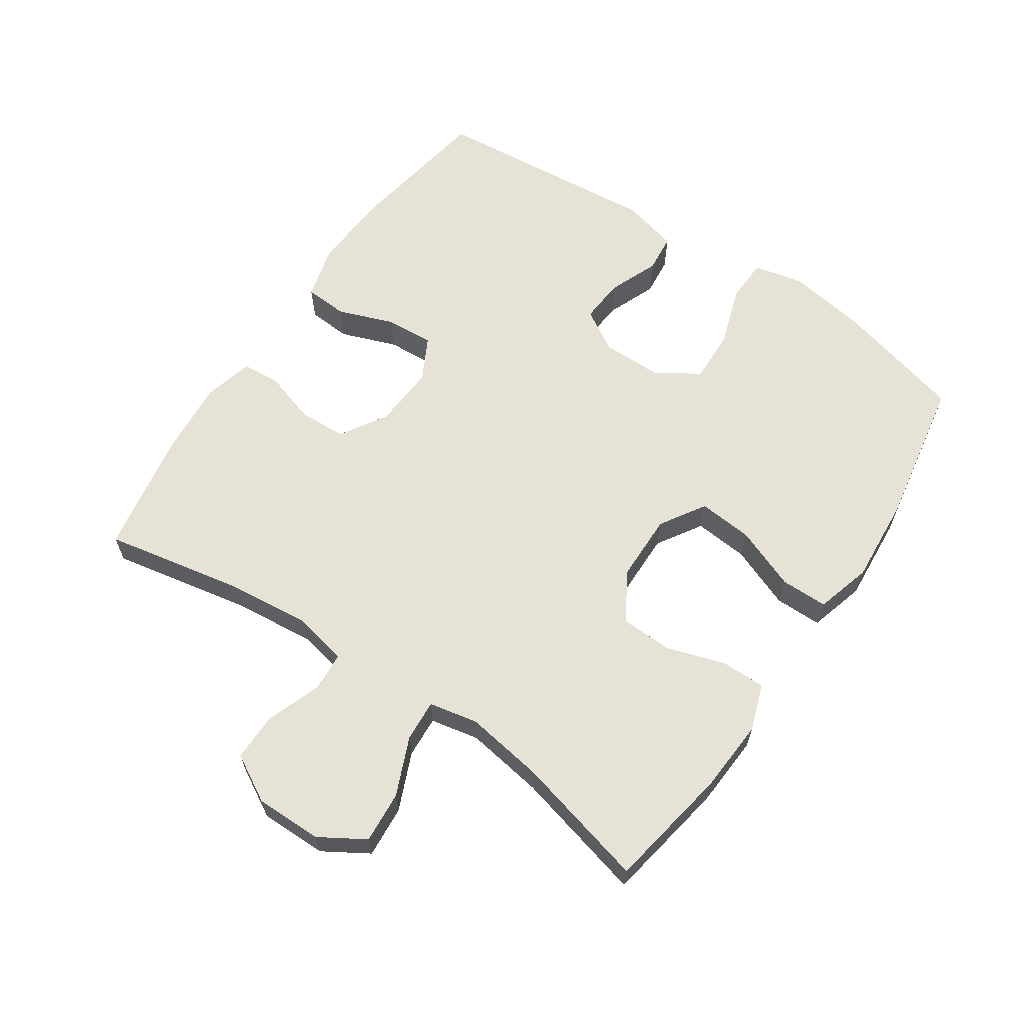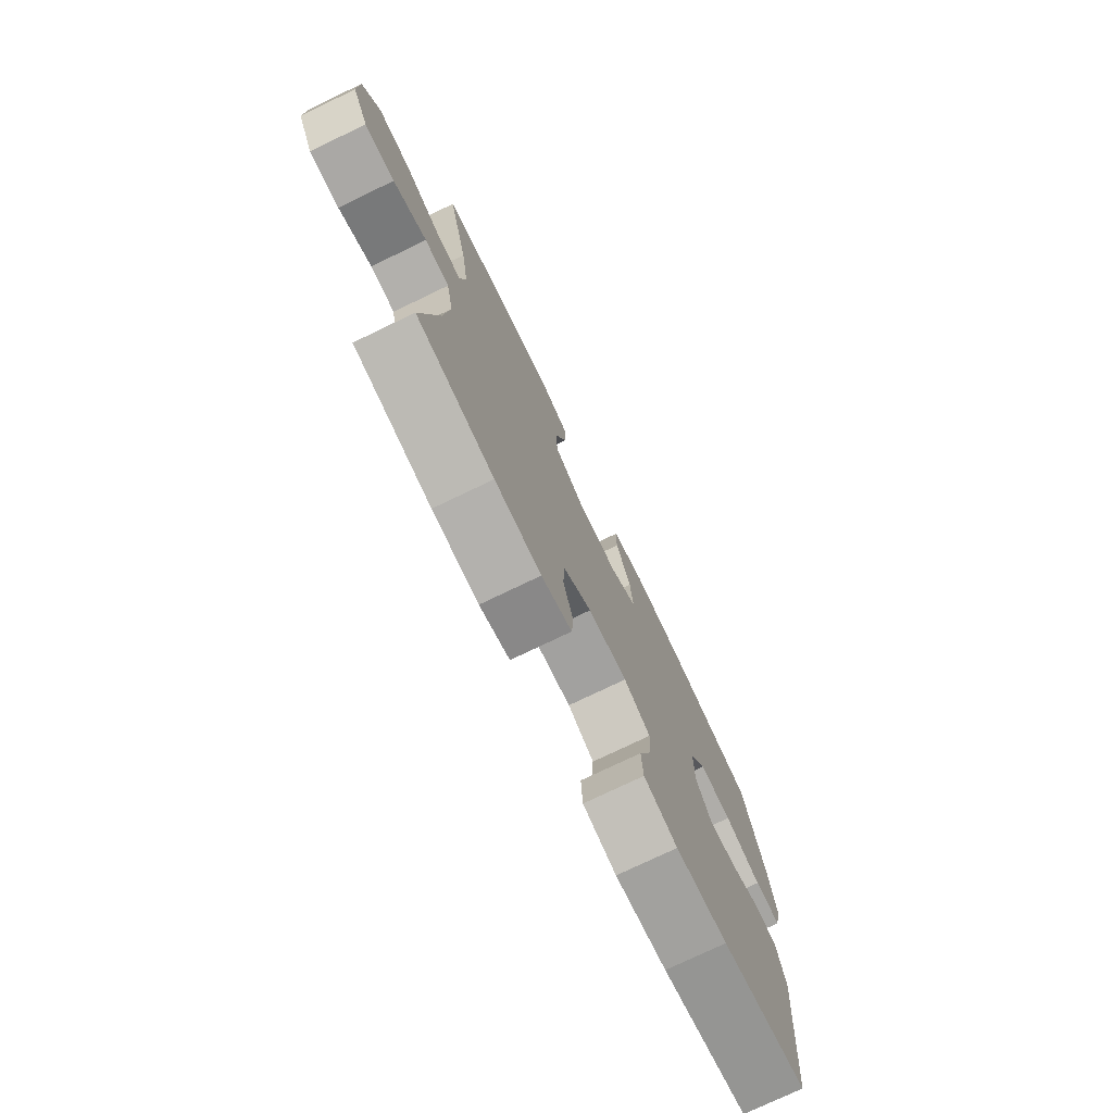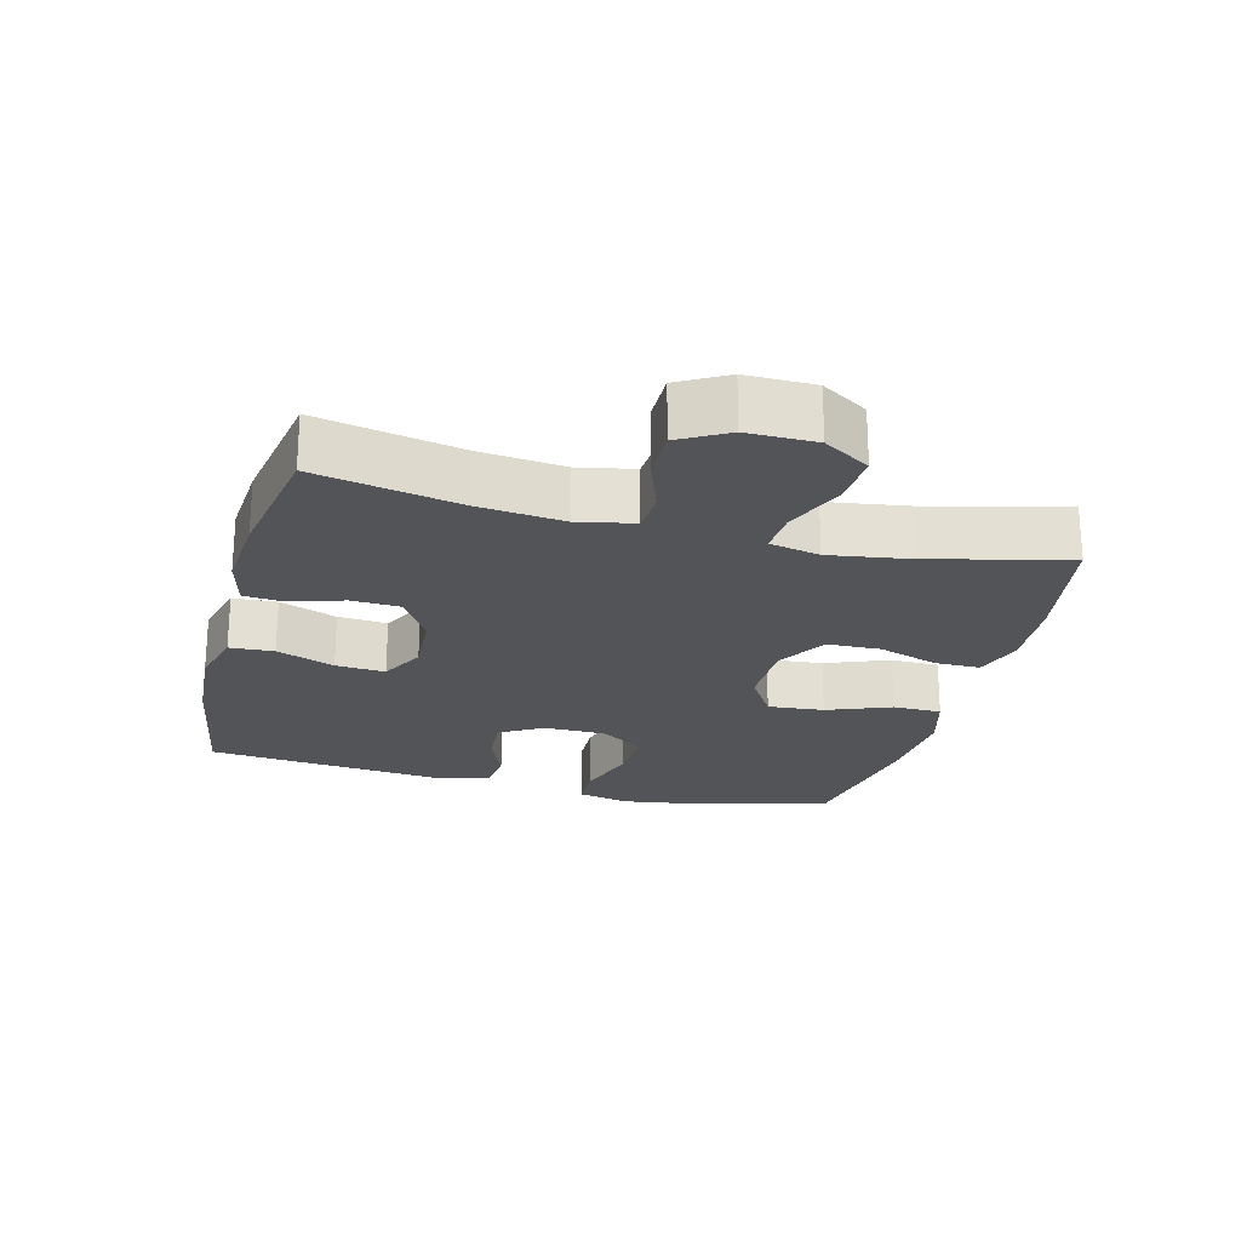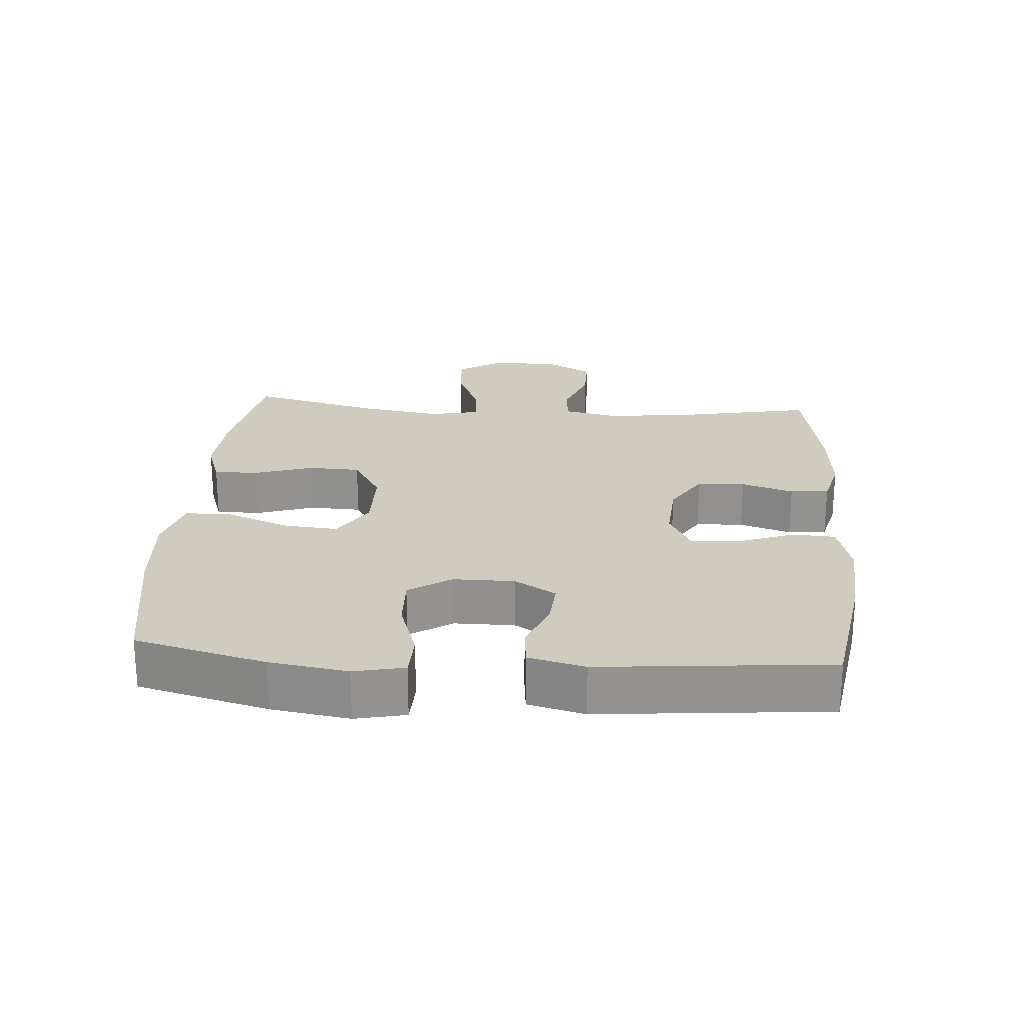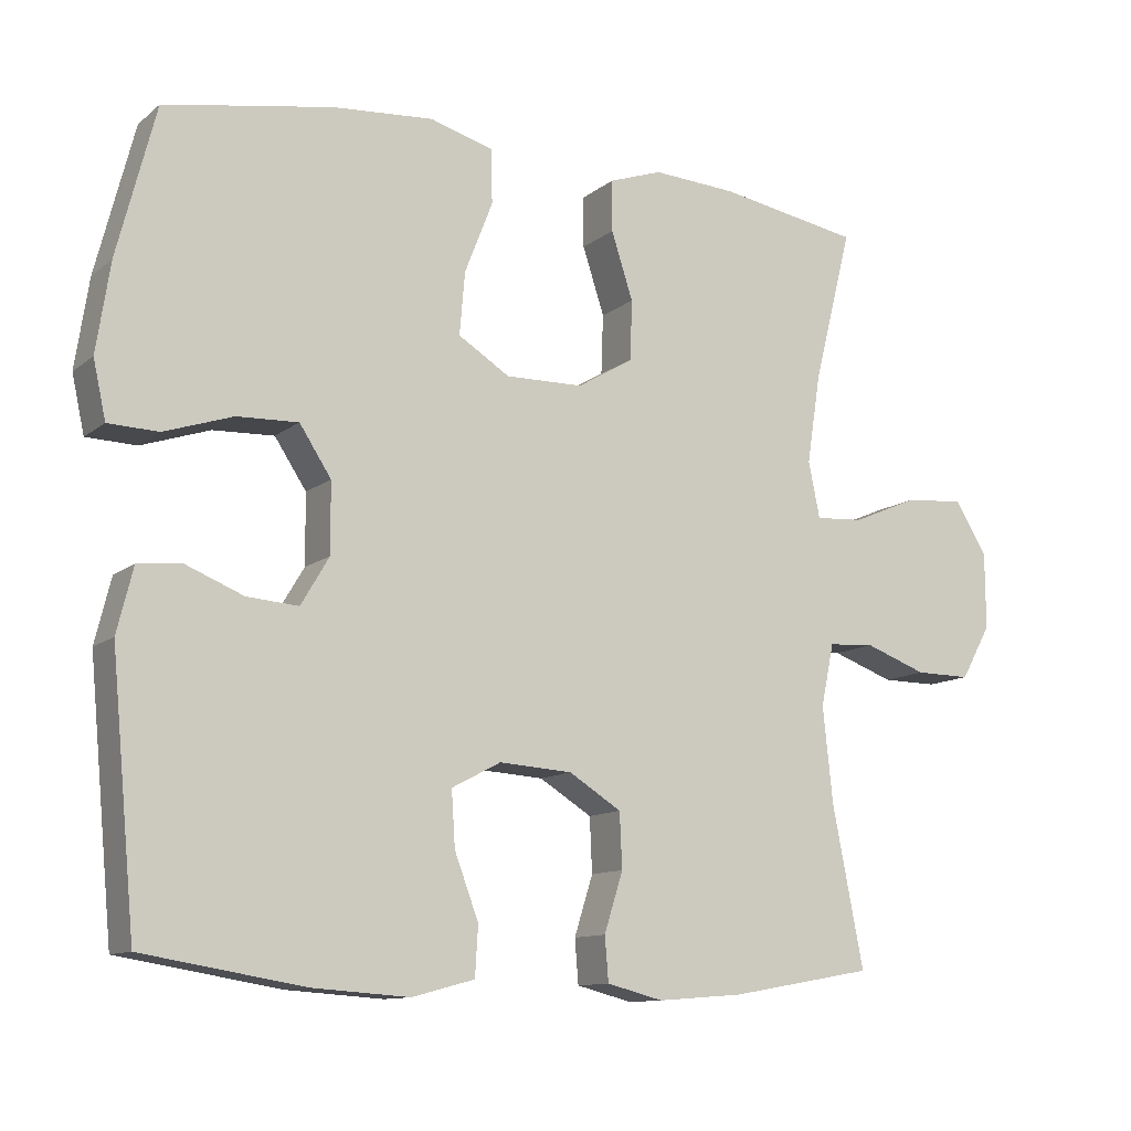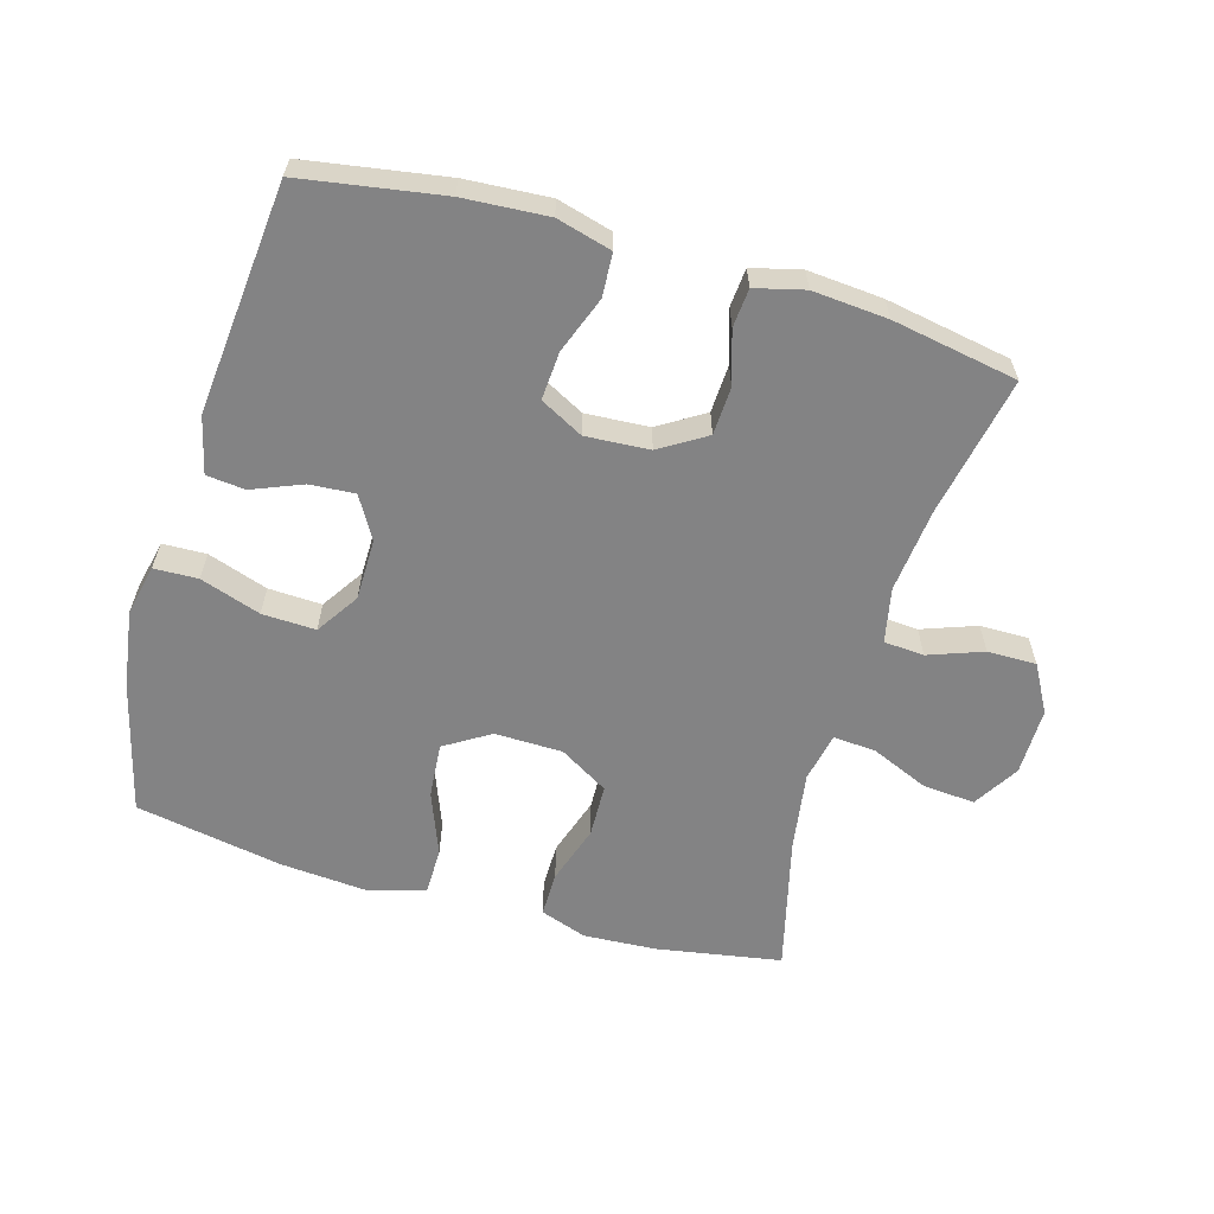
<metadata>
{"format":"obj","ext":"obj","renderer":"f3d","projection":"perspective","resolution":1024,"background":"white","views":[{"elev":63.4,"azim":-55.9,"up":"+Y"},{"elev":-75.5,"azim":-64.3,"up":"+Z"},{"elev":-23.1,"azim":-104.6,"up":"+Y"},{"elev":23.7,"azim":94.2,"up":"+Y"},{"elev":-11.4,"azim":150.6,"up":"+Z"},{"elev":-61.2,"azim":163.7,"up":"+Y"}]}
</metadata>
<code>
o path6300
v 0.2903 0.0375 0.5397
v 0.1553 0.0375 0.55
v 0.06905 0.0375 0.5256
v 0.0685 0.0375 0.4524
v 0.1062 0.0375 0.356
v 0.1135 0.0375 0.2715
v 0.04397 0.0375 0.2281
v -0.06046 0.0375 0.2298
v -0.1357 0.0375 0.2745
v -0.1384 0.0375 0.3553
v -0.109 0.0375 0.4458
v -0.1088 0.0375 0.5147
v -0.1807 0.0375 0.5395
v -0.2938 0.0375 0.5327
v -0.4845 0.0375 0.4994
v -0.4329 0.0375 0.2934
v -0.4143 0.0375 0.1719
v -0.4297 0.0375 0.09631
v -0.4944 0.0375 0.1005
v -0.584 0.0375 0.1385
v -0.6643 0.0375 0.1447
v -0.7071 0.0375 0.07479
v -0.7076 0.0375 -0.02857
v -0.6672 0.0375 -0.1013
v -0.592 0.0375 -0.1006
v -0.5081 0.0375 -0.06995
v -0.4463 0.0375 -0.0741
v -0.4288 0.0375 -0.158
v -0.4424 0.0375 -0.2869
v -0.4845 0.0375 -0.5026
v -0.2912 0.0375 -0.5366
v -0.1755 0.0375 -0.5457
v -0.09971 0.0375 -0.5263
v -0.09478 0.0375 -0.4668
v -0.12 0.0375 -0.3865
v -0.1166 0.0375 -0.3126
v -0.04591 0.0375 -0.2685
v 0.05236 0.0375 -0.2619
v 0.1186 0.0375 -0.2969
v 0.1138 0.0375 -0.3712
v 0.08142 0.0375 -0.4581
v 0.08542 0.0375 -0.5248
v 0.17 0.0375 -0.5475
v 0.2999 0.0375 -0.5386
v 0.5172 0.0375 -0.5026
v 0.5504 0.0375 -0.1488
v 0.5287 0.0375 -0.06159
v 0.4695 0.0375 -0.0556
v 0.392 0.0375 -0.08704
v 0.3227 0.0375 -0.09229
v 0.2846 0.0375 -0.02818
v 0.2851 0.0375 0.0663
v 0.3279 0.0375 0.1317
v 0.4103 0.0375 0.1286
v 0.503 0.0375 0.09779
v 0.5705 0.0375 0.1001
v 0.5875 0.0375 0.1777
v 0.5692 0.0375 0.2978
v 0.5172 0.0375 0.4994
v 0.2903 -0.0375 0.5397
v 0.1553 -0.0375 0.55
v 0.06905 -0.0375 0.5256
v 0.0685 -0.0375 0.4524
v 0.1062 -0.0375 0.356
v 0.1135 -0.0375 0.2715
v 0.04397 -0.0375 0.2281
v -0.06046 -0.0375 0.2298
v -0.1357 -0.0375 0.2745
v -0.1384 -0.0375 0.3553
v -0.109 -0.0375 0.4458
v -0.1088 -0.0375 0.5147
v -0.1807 -0.0375 0.5395
v -0.2938 -0.0375 0.5327
v -0.4845 -0.0375 0.4994
v -0.4329 -0.0375 0.2934
v -0.4143 -0.0375 0.1719
v -0.4297 -0.0375 0.09631
v -0.4944 -0.0375 0.1005
v -0.584 -0.0375 0.1385
v -0.6643 -0.0375 0.1447
v -0.7071 -0.0375 0.07479
v -0.7076 -0.0375 -0.02857
v -0.6672 -0.0375 -0.1013
v -0.592 -0.0375 -0.1006
v -0.5081 -0.0375 -0.06995
v -0.4463 -0.0375 -0.0741
v -0.4288 -0.0375 -0.158
v -0.4424 -0.0375 -0.2869
v -0.4845 -0.0375 -0.5026
v -0.2912 -0.0375 -0.5366
v -0.1755 -0.0375 -0.5457
v -0.09971 -0.0375 -0.5263
v -0.09478 -0.0375 -0.4668
v -0.12 -0.0375 -0.3865
v -0.1166 -0.0375 -0.3126
v -0.04591 -0.0375 -0.2685
v 0.05236 -0.0375 -0.2619
v 0.1186 -0.0375 -0.2969
v 0.1138 -0.0375 -0.3712
v 0.08142 -0.0375 -0.4581
v 0.08542 -0.0375 -0.5248
v 0.17 -0.0375 -0.5475
v 0.2999 -0.0375 -0.5386
v 0.5172 -0.0375 -0.5026
v 0.5504 -0.0375 -0.1488
v 0.5287 -0.0375 -0.06159
v 0.4695 -0.0375 -0.0556
v 0.392 -0.0375 -0.08704
v 0.3227 -0.0375 -0.09229
v 0.2846 -0.0375 -0.02818
v 0.2851 -0.0375 0.0663
v 0.3279 -0.0375 0.1317
v 0.4103 -0.0375 0.1286
v 0.503 -0.0375 0.09779
v 0.5705 -0.0375 0.1001
v 0.5875 -0.0375 0.1777
v 0.5692 -0.0375 0.2978
v 0.5172 -0.0375 0.4994
v -0.7071 0.0375 0.07479
v -0.7076 0.0375 -0.02857
v -0.6672 0.0375 -0.1013
v -0.6672 0.0375 -0.1013
v -0.6643 0.0375 0.1447
v -0.6643 0.0375 0.1447
v -0.592 0.0375 -0.1006
v -0.584 0.0375 0.1385
v -0.5081 0.0375 -0.06995
v -0.4944 0.0375 0.1005
v -0.4463 0.0375 -0.0741
v -0.4463 0.0375 -0.0741
v -0.4297 0.0375 0.09631
v -0.4297 0.0375 0.09631
v -0.4424 0.0375 -0.2869
v -0.4845 0.0375 -0.5026
v -0.4845 0.0375 -0.5026
v -0.4845 0.0375 0.4994
v -0.4845 0.0375 0.4994
v -0.4329 0.0375 0.2934
v -0.4288 0.0375 -0.158
v -0.4143 0.0375 0.1719
v -0.2938 0.0375 0.5327
v -0.2912 0.0375 -0.5366
v -0.1807 0.0375 0.5395
v -0.1755 0.0375 -0.5457
v -0.1088 0.0375 0.5147
v -0.1088 0.0375 0.5147
v -0.09971 0.0375 -0.5263
v -0.09971 0.0375 -0.5263
v -0.109 0.0375 0.4458
v -0.1384 0.0375 0.3553
v -0.1357 0.0375 0.2745
v -0.06046 0.0375 0.2298
v -0.12 0.0375 -0.3865
v -0.1166 0.0375 -0.3126
v -0.09478 0.0375 -0.4668
v -0.04591 0.0375 -0.2685
v 0.04397 0.0375 0.2281
v 0.05236 0.0375 -0.2619
v 0.1135 0.0375 0.2715
v 0.1135 0.0375 0.2715
v 0.1186 0.0375 -0.2969
v 0.1186 0.0375 -0.2969
v 0.06905 0.0375 0.5256
v 0.06905 0.0375 0.5256
v 0.0685 0.0375 0.4524
v 0.1062 0.0375 0.356
v 0.1553 0.0375 0.55
v 0.1138 0.0375 -0.3712
v 0.08142 0.0375 -0.4581
v 0.08542 0.0375 -0.5248
v 0.08542 0.0375 -0.5248
v 0.17 0.0375 -0.5475
v 0.2903 0.0375 0.5397
v 0.2846 0.0375 -0.02818
v 0.2851 0.0375 0.0663
v 0.2999 0.0375 -0.5386
v 0.3227 0.0375 -0.09229
v 0.3227 0.0375 -0.09229
v 0.3279 0.0375 0.1317
v 0.392 0.0375 -0.08704
v 0.4103 0.0375 0.1286
v 0.4695 0.0375 -0.0556
v 0.503 0.0375 0.09779
v 0.5287 0.0375 -0.06159
v 0.5287 0.0375 -0.06159
v 0.5172 0.0375 0.4994
v 0.5172 0.0375 0.4994
v 0.5172 0.0375 -0.5026
v 0.5172 0.0375 -0.5026
v 0.5705 0.0375 0.1001
v 0.5705 0.0375 0.1001
v 0.5504 0.0375 -0.1488
v 0.5692 0.0375 0.2978
v 0.5875 0.0375 0.1777
v -0.7071 -0.0375 0.07479
v -0.7076 -0.0375 -0.02857
v -0.6672 -0.0375 -0.1013
v -0.6672 -0.0375 -0.1013
v -0.6643 -0.0375 0.1447
v -0.6643 -0.0375 0.1447
v -0.592 -0.0375 -0.1006
v -0.584 -0.0375 0.1385
v -0.5081 -0.0375 -0.06995
v -0.4944 -0.0375 0.1005
v -0.4463 -0.0375 -0.0741
v -0.4463 -0.0375 -0.0741
v -0.4297 -0.0375 0.09631
v -0.4297 -0.0375 0.09631
v -0.4424 -0.0375 -0.2869
v -0.4845 -0.0375 -0.5026
v -0.4845 -0.0375 -0.5026
v -0.4845 -0.0375 0.4994
v -0.4845 -0.0375 0.4994
v -0.4329 -0.0375 0.2934
v -0.4288 -0.0375 -0.158
v -0.4143 -0.0375 0.1719
v -0.2938 -0.0375 0.5327
v -0.2912 -0.0375 -0.5366
v -0.1807 -0.0375 0.5395
v -0.1755 -0.0375 -0.5457
v -0.1088 -0.0375 0.5147
v -0.1088 -0.0375 0.5147
v -0.09971 -0.0375 -0.5263
v -0.09971 -0.0375 -0.5263
v -0.109 -0.0375 0.4458
v -0.1384 -0.0375 0.3553
v -0.1357 -0.0375 0.2745
v -0.06046 -0.0375 0.2298
v -0.12 -0.0375 -0.3865
v -0.1166 -0.0375 -0.3126
v -0.09478 -0.0375 -0.4668
v -0.04591 -0.0375 -0.2685
v 0.04397 -0.0375 0.2281
v 0.05236 -0.0375 -0.2619
v 0.1135 -0.0375 0.2715
v 0.1135 -0.0375 0.2715
v 0.1186 -0.0375 -0.2969
v 0.1186 -0.0375 -0.2969
v 0.06905 -0.0375 0.5256
v 0.06905 -0.0375 0.5256
v 0.0685 -0.0375 0.4524
v 0.1062 -0.0375 0.356
v 0.1553 -0.0375 0.55
v 0.1138 -0.0375 -0.3712
v 0.08142 -0.0375 -0.4581
v 0.08542 -0.0375 -0.5248
v 0.08542 -0.0375 -0.5248
v 0.17 -0.0375 -0.5475
v 0.2903 -0.0375 0.5397
v 0.2846 -0.0375 -0.02818
v 0.2851 -0.0375 0.0663
v 0.2999 -0.0375 -0.5386
v 0.3227 -0.0375 -0.09229
v 0.3227 -0.0375 -0.09229
v 0.3279 -0.0375 0.1317
v 0.392 -0.0375 -0.08704
v 0.4103 -0.0375 0.1286
v 0.4695 -0.0375 -0.0556
v 0.503 -0.0375 0.09779
v 0.5287 -0.0375 -0.06159
v 0.5287 -0.0375 -0.06159
v 0.5172 -0.0375 0.4994
v 0.5172 -0.0375 0.4994
v 0.5172 -0.0375 -0.5026
v 0.5172 -0.0375 -0.5026
v 0.5705 -0.0375 0.1001
v 0.5705 -0.0375 0.1001
v 0.5504 -0.0375 -0.1488
v 0.5692 -0.0375 0.2978
v 0.5875 -0.0375 0.1777
f 257 269 255
f 196 201 202
f 258 268 260
f 249 242 255
f 270 269 257
f 203 202 201
f 195 202 199
f 228 227 207
f 218 209 210
f 218 229 209
f 262 249 269
f 202 195 196
f 227 214 216
f 255 269 249
f 266 270 259
f 205 204 203
f 214 217 212
f 259 270 257
f 255 235 251
f 207 227 216
f 207 204 205
f 233 228 234
f 264 256 252
f 228 205 232
f 214 226 217
f 242 243 241
f 256 253 252
f 248 245 246
f 252 237 244
f 252 253 237
f 256 268 258
f 229 230 209
f 232 205 215
f 232 215 230
f 268 256 264
f 253 250 237
f 233 251 235
f 221 219 225
f 250 233 234
f 241 243 239
f 225 219 226
f 248 244 245
f 242 235 255
f 234 228 232
f 251 233 250
f 205 228 207
f 230 215 209
f 201 196 197
f 202 203 204
f 226 214 227
f 229 220 231
f 237 250 234
f 252 244 248
f 220 229 218
f 217 226 219
f 243 242 249
f 231 220 223
f 22 23 82 81
f 23 122 198 82
f 124 22 81 200
f 24 25 84 83
f 20 21 80 79
f 25 26 85 84
f 19 20 79 78
f 26 130 206 85
f 132 19 78 208
f 29 135 211 88
f 137 16 75 213
f 27 28 87 86
f 28 29 88 87
f 16 17 76 75
f 17 18 77 76
f 14 15 74 73
f 30 31 90 89
f 13 14 73 72
f 31 32 91 90
f 146 13 72 222
f 32 148 224 91
f 11 12 71 70
f 10 11 70 69
f 9 10 69 68
f 8 9 68 67
f 35 36 95 94
f 34 35 94 93
f 33 34 93 92
f 36 37 96 95
f 7 8 67 66
f 37 38 97 96
f 160 7 66 236
f 38 162 238 97
f 164 4 63 240
f 4 5 64 63
f 2 3 62 61
f 40 41 100 99
f 41 171 247 100
f 42 43 102 101
f 5 6 65 64
f 39 40 99 98
f 1 2 61 60
f 51 52 111 110
f 43 44 103 102
f 178 51 110 254
f 52 53 112 111
f 49 50 109 108
f 53 54 113 112
f 48 49 108 107
f 54 55 114 113
f 185 48 107 261
f 187 1 60 263
f 44 189 265 103
f 55 191 267 114
f 46 47 106 105
f 45 46 105 104
f 58 59 118 117
f 57 58 117 116
f 56 57 116 115
f 181 179 193
f 120 126 125
f 182 184 192
f 173 179 166
f 194 181 193
f 127 125 126
f 119 123 126
f 152 131 151
f 142 134 133
f 142 133 153
f 186 193 173
f 126 120 119
f 151 140 138
f 179 173 193
f 190 183 194
f 129 127 128
f 138 136 141
f 183 181 194
f 179 175 159
f 131 140 151
f 131 129 128
f 157 158 152
f 188 176 180
f 152 156 129
f 138 141 150
f 166 165 167
f 180 176 177
f 172 170 169
f 176 168 161
f 176 161 177
f 180 182 192
f 153 133 154
f 156 139 129
f 156 154 139
f 192 188 180
f 177 161 174
f 157 159 175
f 145 149 143
f 174 158 157
f 165 163 167
f 149 150 143
f 172 169 168
f 166 179 159
f 158 156 152
f 175 174 157
f 129 131 152
f 154 133 139
f 125 121 120
f 126 128 127
f 150 151 138
f 153 155 144
f 161 158 174
f 176 172 168
f 144 142 153
f 141 143 150
f 167 173 166
f 155 147 144

</code>
